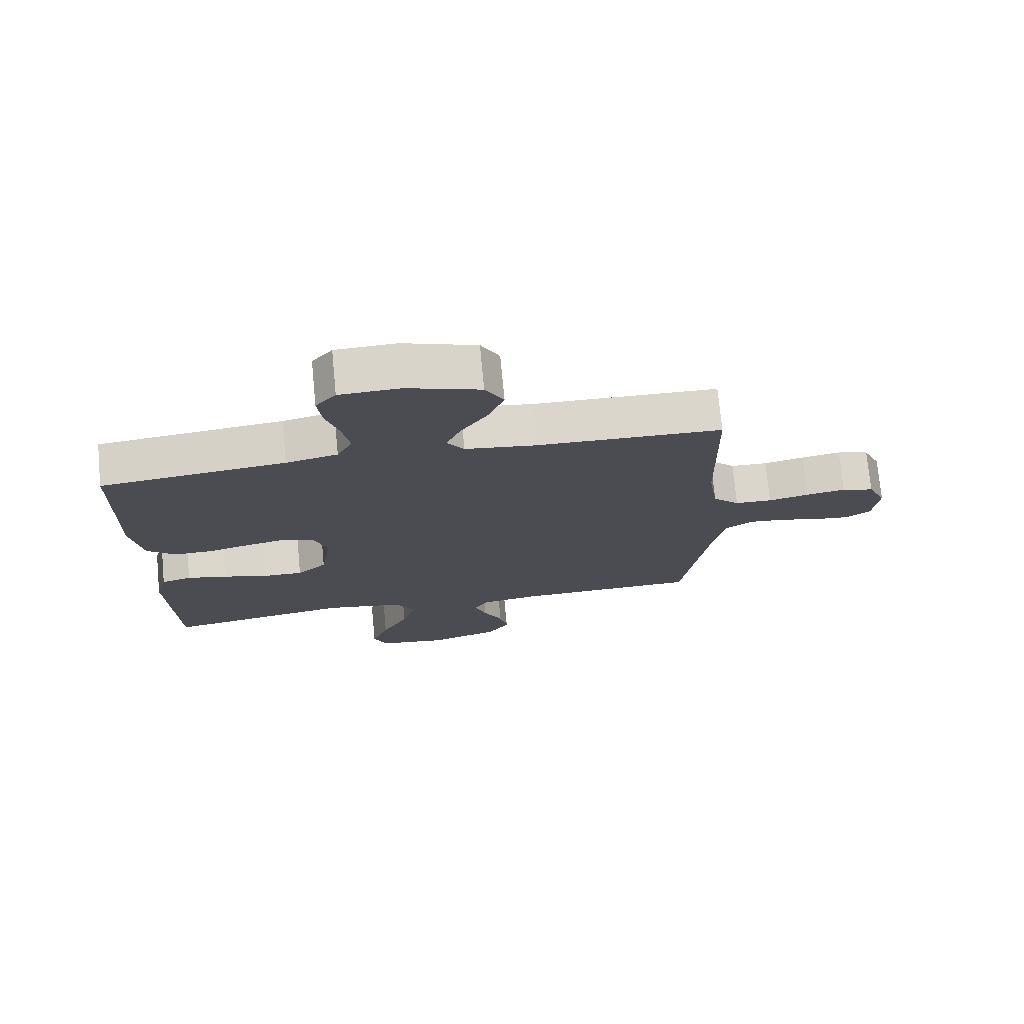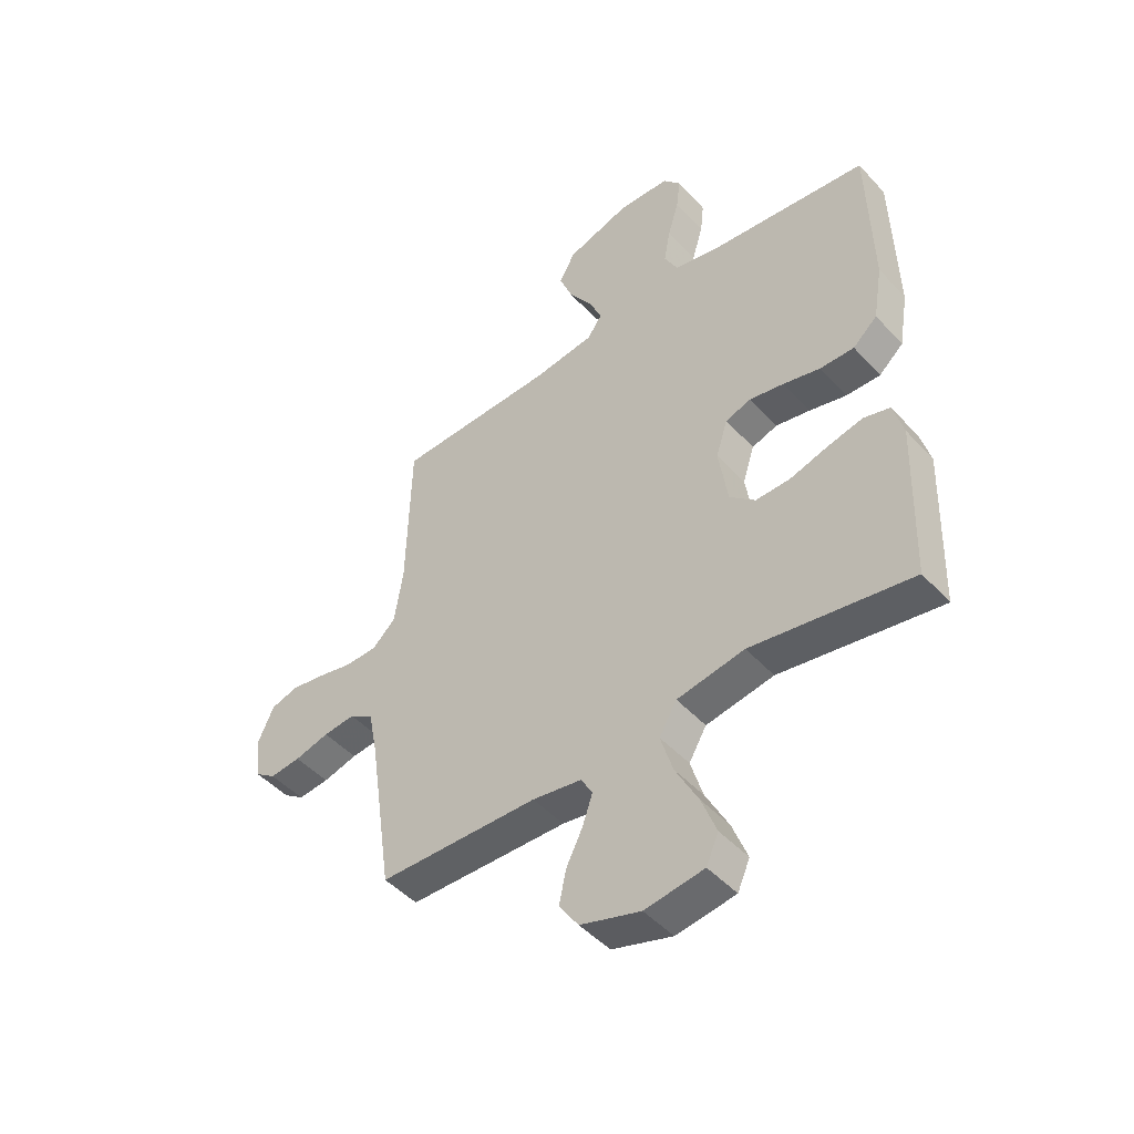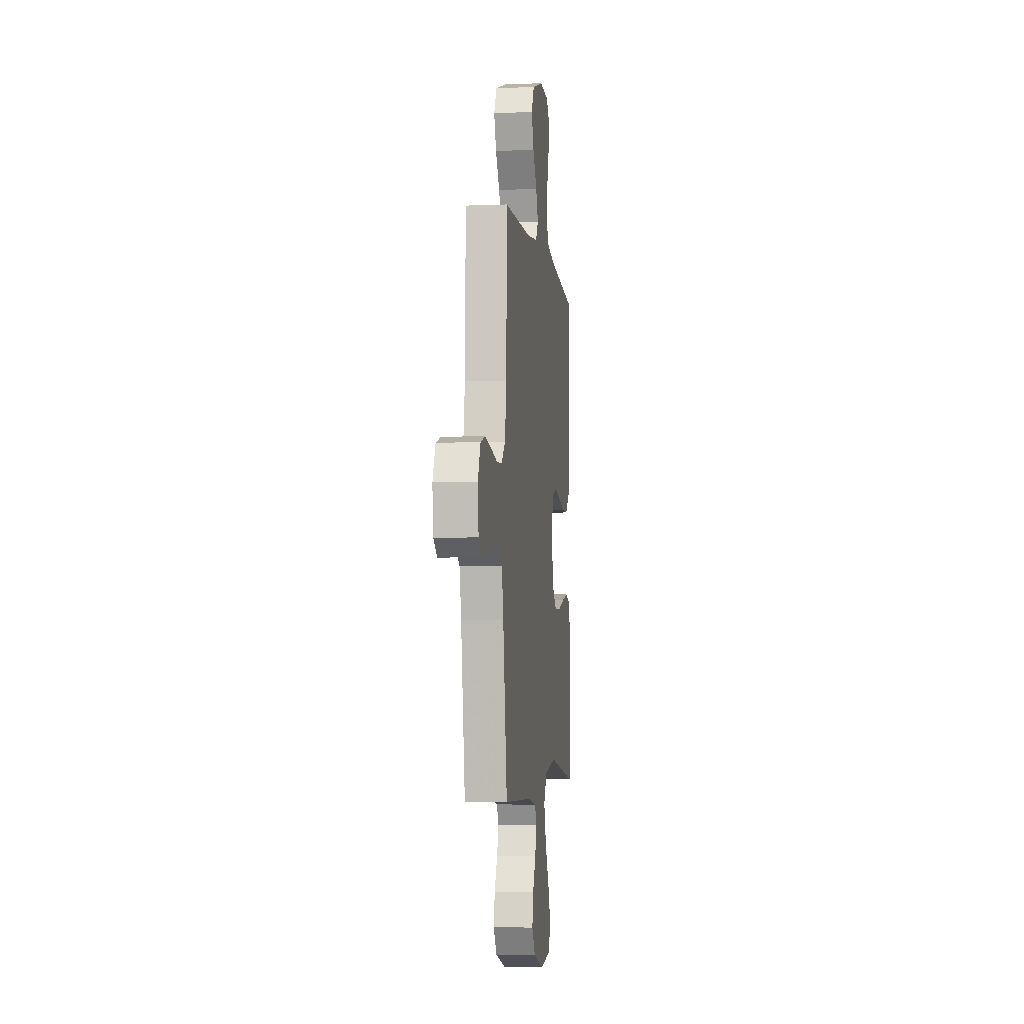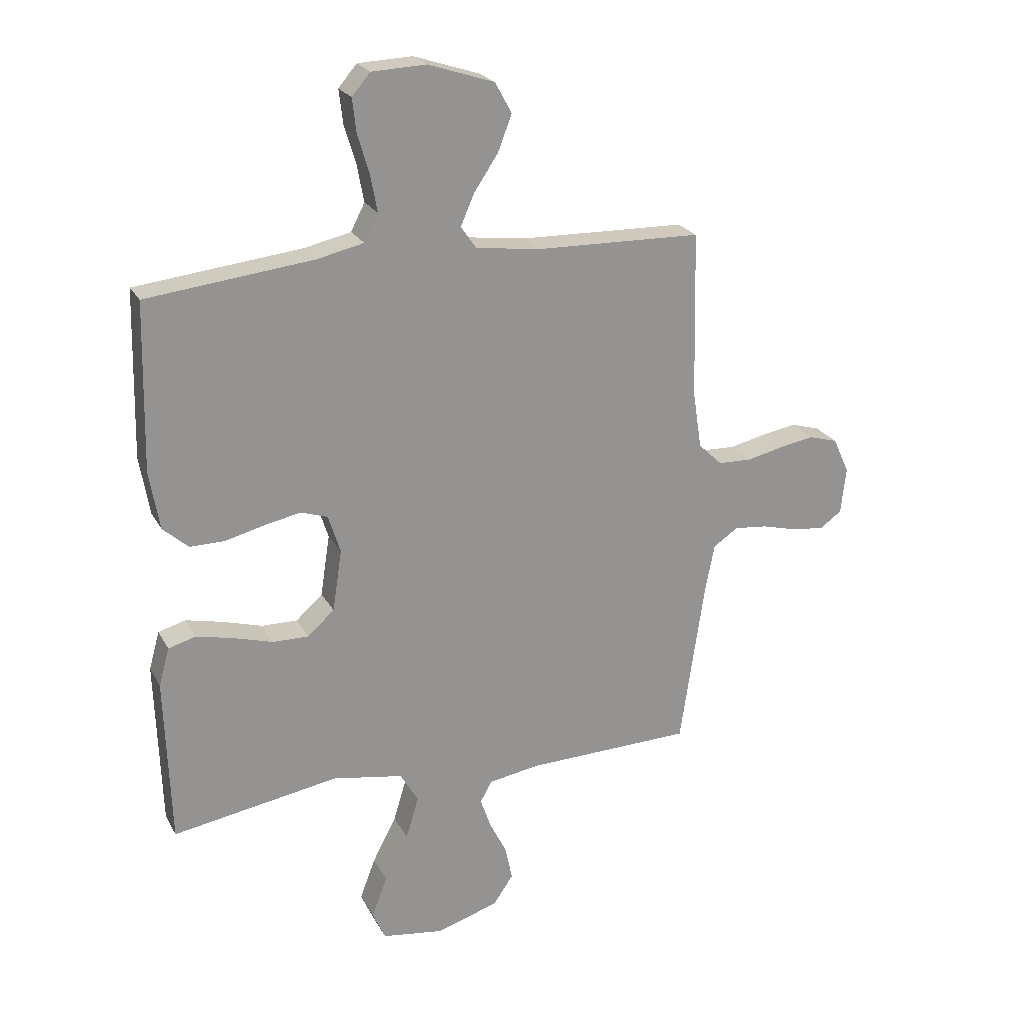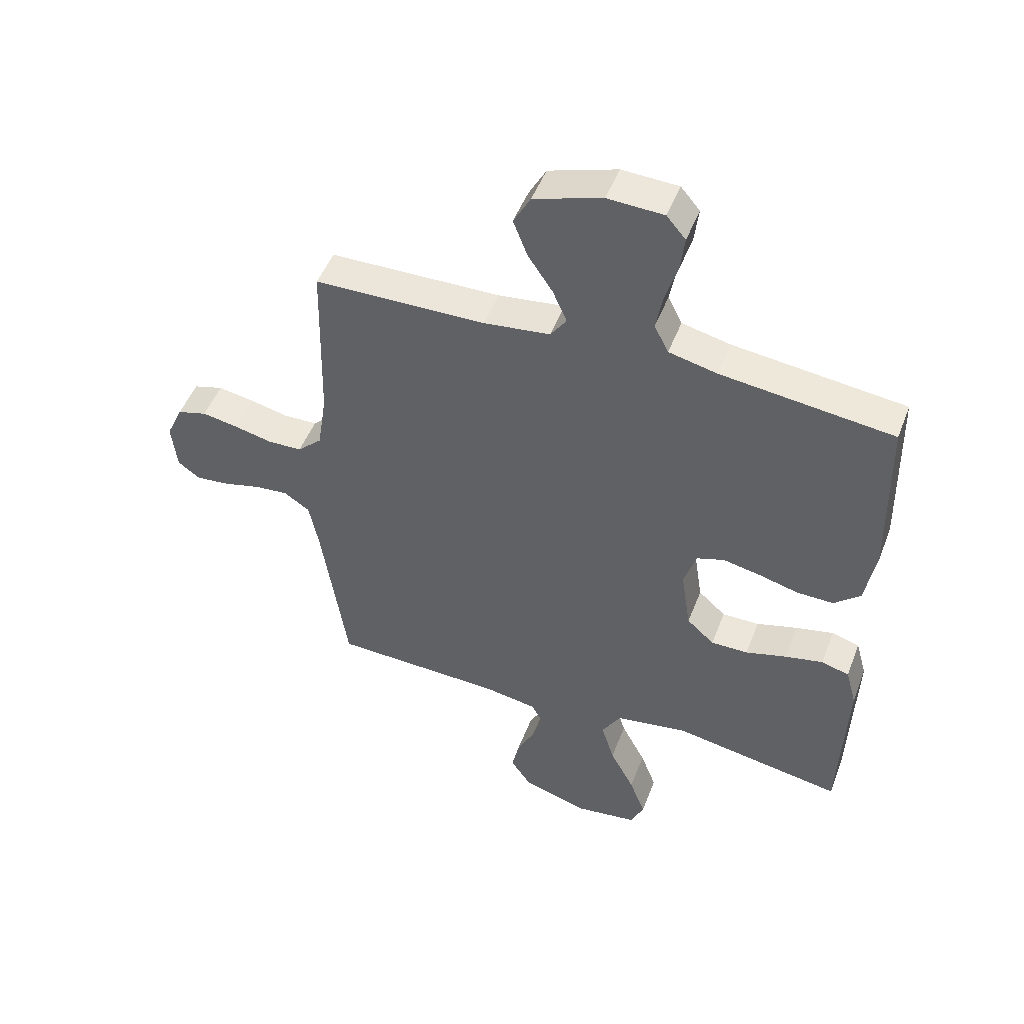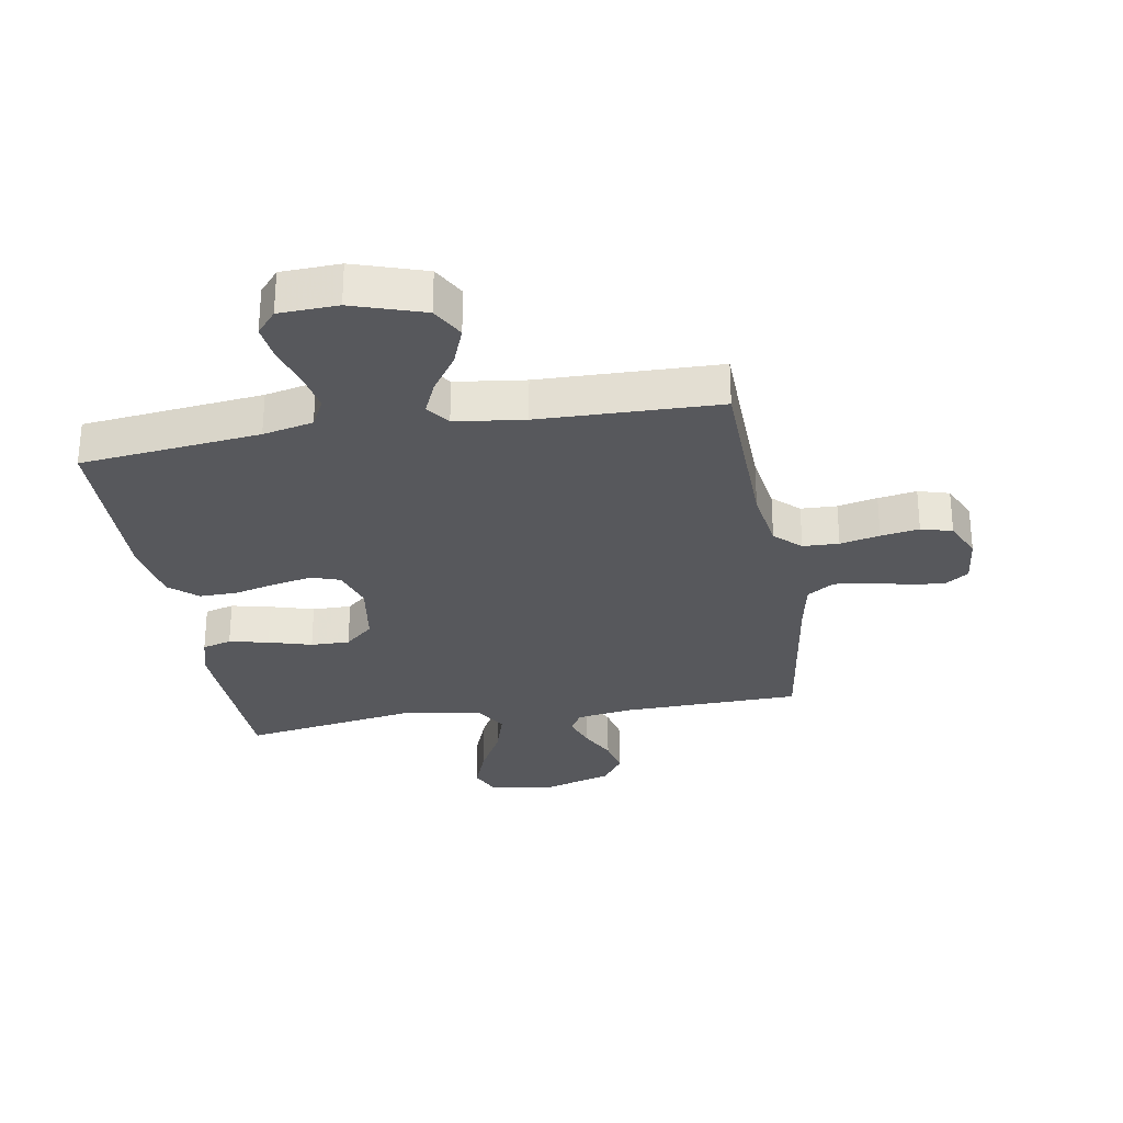
<metadata>
{"format":"obj","ext":"obj","renderer":"f3d","projection":"perspective","resolution":1024,"background":"white","views":[{"elev":74.1,"azim":-5.4,"up":"+Z"},{"elev":-47.4,"azim":-140.0,"up":"+Z"},{"elev":-4.5,"azim":97.4,"up":"+Z"},{"elev":23.1,"azim":-22.0,"up":"+Z"},{"elev":49.4,"azim":-159.3,"up":"+Z"},{"elev":-28.8,"azim":9.7,"up":"+Y"}]}
</metadata>
<code>
v 0.5 0.07 0.5
v 0.507 0.07 0.2
v 0.523 0.07 0.096
v 0.566 0.07 0.055
v 0.626 0.07 0.053
v 0.692 0.07 0.068
v 0.756 0.07 0.079
v 0.808 0.07 0.064
v 0.837 0.07 0
v 0.828 0.07 -0.084
v 0.789 0.07 -0.112
v 0.731 0.07 -0.106
v 0.666 0.07 -0.089
v 0.606 0.07 -0.083
v 0.561 0.07 -0.113
v 0.544 0.07 -0.2
v 0.5 0.07 -0.5
v 0.2 0.07 -0.508
v 0.107 0.07 -0.523
v 0.086 0.07 -0.561
v 0.105 0.07 -0.616
v 0.136 0.07 -0.678
v 0.149 0.07 -0.74
v 0.113 0.07 -0.793
v 0 0.07 -0.828
v -0.111 0.07 -0.812
v -0.134 0.07 -0.76
v -0.106 0.07 -0.686
v -0.063 0.07 -0.604
v -0.04 0.07 -0.528
v -0.073 0.07 -0.472
v -0.2 0.07 -0.45
v -0.5 0.07 -0.5
v -0.51 0.07 -0.2
v -0.491 0.07 -0.131
v -0.442 0.07 -0.117
v -0.376 0.07 -0.132
v -0.304 0.07 -0.153
v -0.239 0.07 -0.154
v -0.191 0.07 -0.111
v -0.174 0.07 0
v -0.196 0.07 0.069
v -0.244 0.07 0.085
v -0.309 0.07 0.072
v -0.379 0.07 0.054
v -0.443 0.07 0.053
v -0.489 0.07 0.094
v -0.507 0.07 0.2
v -0.5 0.07 0.5
v -0.2 0.07 0.534
v -0.116 0.07 0.553
v -0.091 0.07 0.602
v -0.103 0.07 0.668
v -0.124 0.07 0.738
v -0.131 0.07 0.799
v -0.098 0.07 0.838
v 0 0.07 0.842
v 0.119 0.07 0.803
v 0.149 0.07 0.748
v 0.124 0.07 0.683
v 0.081 0.07 0.619
v 0.056 0.07 0.562
v 0.084 0.07 0.522
v 0.2 0.07 0.507
v 0.5 0 0.5
v 0.507 0 0.2
v 0.523 0 0.096
v 0.566 0 0.055
v 0.626 0 0.053
v 0.692 0 0.068
v 0.756 0 0.079
v 0.808 0 0.064
v 0.837 0 0
v 0.828 0 -0.084
v 0.789 0 -0.112
v 0.731 0 -0.106
v 0.666 0 -0.089
v 0.606 0 -0.083
v 0.561 0 -0.113
v 0.544 0 -0.2
v 0.5 0 -0.5
v 0.2 0 -0.508
v 0.107 0 -0.523
v 0.086 0 -0.561
v 0.105 0 -0.616
v 0.136 0 -0.678
v 0.149 0 -0.74
v 0.113 0 -0.793
v 0 0 -0.828
v -0.111 0 -0.812
v -0.134 0 -0.76
v -0.106 0 -0.686
v -0.063 0 -0.604
v -0.04 0 -0.528
v -0.073 0 -0.472
v -0.2 0 -0.45
v -0.5 0 -0.5
v -0.51 0 -0.2
v -0.491 0 -0.131
v -0.442 0 -0.117
v -0.376 0 -0.132
v -0.304 0 -0.153
v -0.239 0 -0.154
v -0.191 0 -0.111
v -0.174 0 0
v -0.196 0 0.069
v -0.244 0 0.085
v -0.309 0 0.072
v -0.379 0 0.054
v -0.443 0 0.053
v -0.489 0 0.094
v -0.507 0 0.2
v -0.5 0 0.5
v -0.2 0 0.534
v -0.116 0 0.553
v -0.091 0 0.602
v -0.103 0 0.668
v -0.124 0 0.738
v -0.131 0 0.799
v -0.098 0 0.838
v 0 0 0.842
v 0.119 0 0.803
v 0.149 0 0.748
v 0.124 0 0.683
v 0.081 0 0.619
v 0.056 0 0.562
v 0.084 0 0.522
v 0.2 0 0.507
f 59 60 61
f 58 59 61
f 57 58 61
f 56 57 61
f 55 56 61
f 54 55 61
f 53 54 61
f 52 53 61 62
f 51 52 62 63
f 48 49 50
f 47 48 50
f 46 47 50
f 45 46 50
f 44 45 50
f 50 51 63
f 44 50 63
f 43 44 63
f 36 37 38
f 35 36 38
f 34 35 38
f 33 34 38
f 32 33 38
f 31 32 38 39
f 30 31 39 40
f 27 28 29
f 26 27 29
f 25 26 29
f 24 25 29
f 23 24 29
f 22 23 29
f 21 22 29
f 20 21 29 30
f 30 40 41
f 20 30 41
f 19 20 41
f 16 17 18
f 19 41 42
f 18 19 42
f 16 18 42
f 15 16 42
f 11 12 13
f 10 11 13
f 9 10 13
f 8 9 13
f 7 8 13
f 6 7 13
f 5 6 13
f 4 5 13 14
f 64 1 2
f 64 2 3
f 63 64 3
f 43 63 3
f 15 42 43
f 14 15 43
f 4 14 43
f 3 4 43
f 125 124 123
f 125 123 122
f 125 122 121
f 125 121 120
f 125 120 119
f 125 119 118
f 125 118 117
f 126 125 117 116
f 127 126 116 115
f 114 113 112
f 114 112 111
f 114 111 110
f 114 110 109
f 114 109 108
f 127 115 114
f 127 114 108
f 127 108 107
f 102 101 100
f 102 100 99
f 102 99 98
f 102 98 97
f 102 97 96
f 103 102 96 95
f 104 103 95 94
f 93 92 91
f 93 91 90
f 93 90 89
f 93 89 88
f 93 88 87
f 93 87 86
f 93 86 85
f 94 93 85 84
f 105 104 94
f 105 94 84
f 105 84 83
f 82 81 80
f 106 105 83
f 106 83 82
f 106 82 80
f 106 80 79
f 77 76 75
f 77 75 74
f 77 74 73
f 77 73 72
f 77 72 71
f 77 71 70
f 77 70 69
f 78 77 69 68
f 66 65 128
f 67 66 128
f 67 128 127
f 67 127 107
f 107 106 79
f 107 79 78
f 107 78 68
f 107 68 67
f 1 65 66 2
f 2 66 67 3
f 3 67 68 4
f 4 68 69 5
f 5 69 70 6
f 6 70 71 7
f 7 71 72 8
f 8 72 73 9
f 9 73 74 10
f 10 74 75 11
f 11 75 76 12
f 12 76 77 13
f 13 77 78 14
f 14 78 79 15
f 15 79 80 16
f 16 80 81 17
f 17 81 82 18
f 18 82 83 19
f 19 83 84 20
f 20 84 85 21
f 21 85 86 22
f 22 86 87 23
f 23 87 88 24
f 24 88 89 25
f 25 89 90 26
f 26 90 91 27
f 27 91 92 28
f 28 92 93 29
f 29 93 94 30
f 30 94 95 31
f 31 95 96 32
f 32 96 97 33
f 33 97 98 34
f 34 98 99 35
f 35 99 100 36
f 36 100 101 37
f 37 101 102 38
f 38 102 103 39
f 39 103 104 40
f 40 104 105 41
f 41 105 106 42
f 42 106 107 43
f 43 107 108 44
f 44 108 109 45
f 45 109 110 46
f 46 110 111 47
f 47 111 112 48
f 48 112 113 49
f 49 113 114 50
f 50 114 115 51
f 51 115 116 52
f 52 116 117 53
f 53 117 118 54
f 54 118 119 55
f 55 119 120 56
f 56 120 121 57
f 57 121 122 58
f 58 122 123 59
f 59 123 124 60
f 60 124 125 61
f 61 125 126 62
f 62 126 127 63
f 63 127 128 64
f 64 128 65 1

</code>
